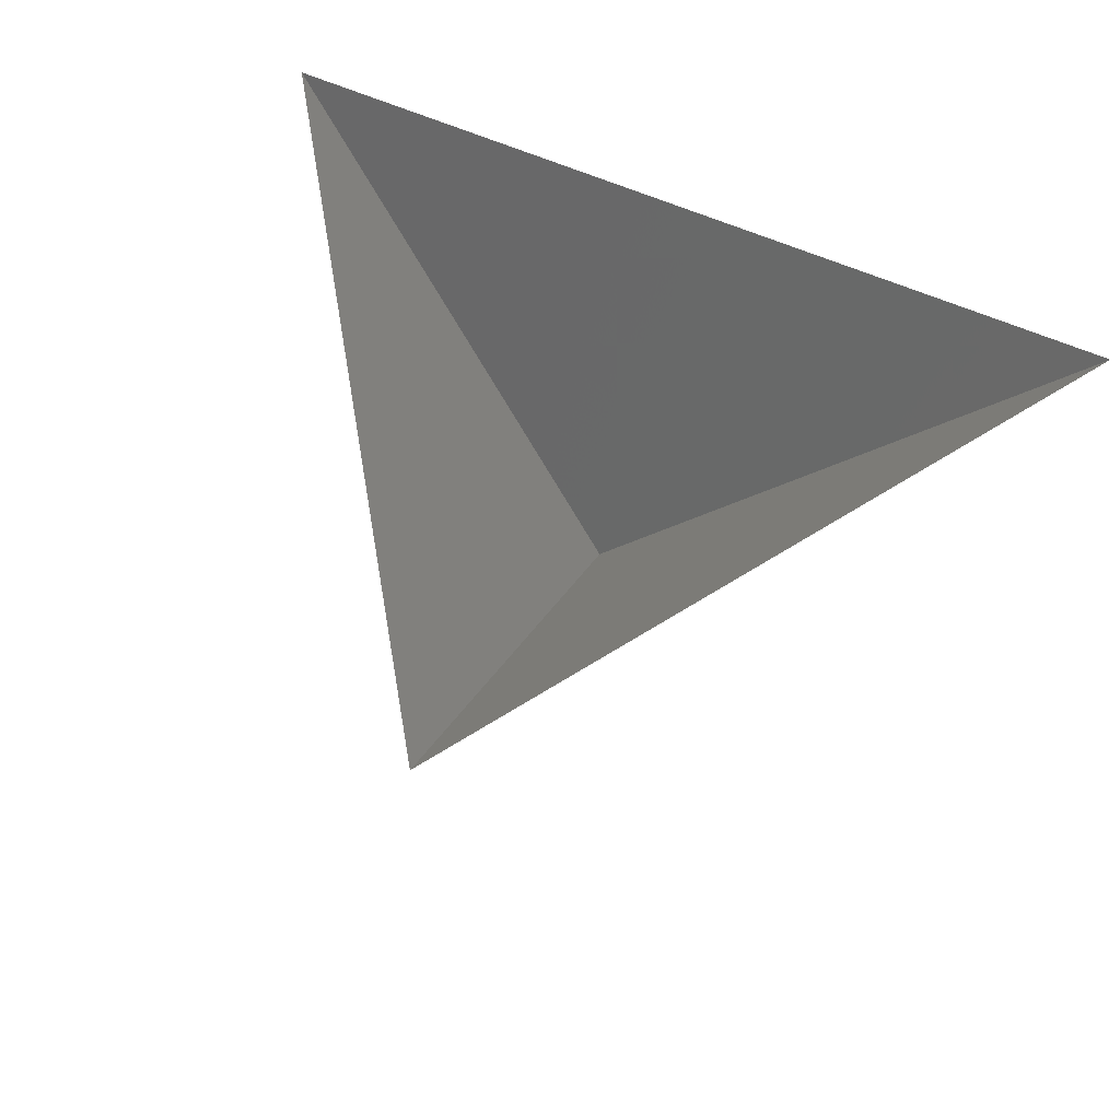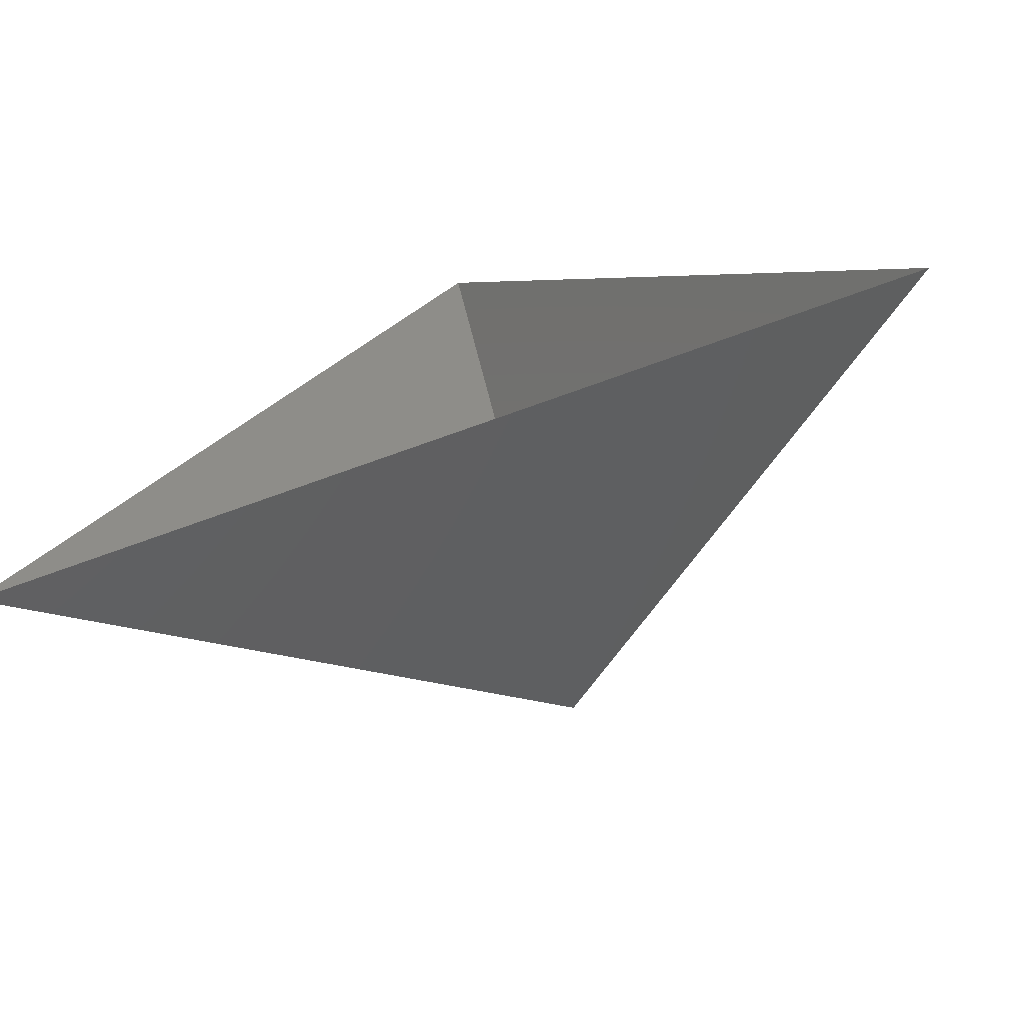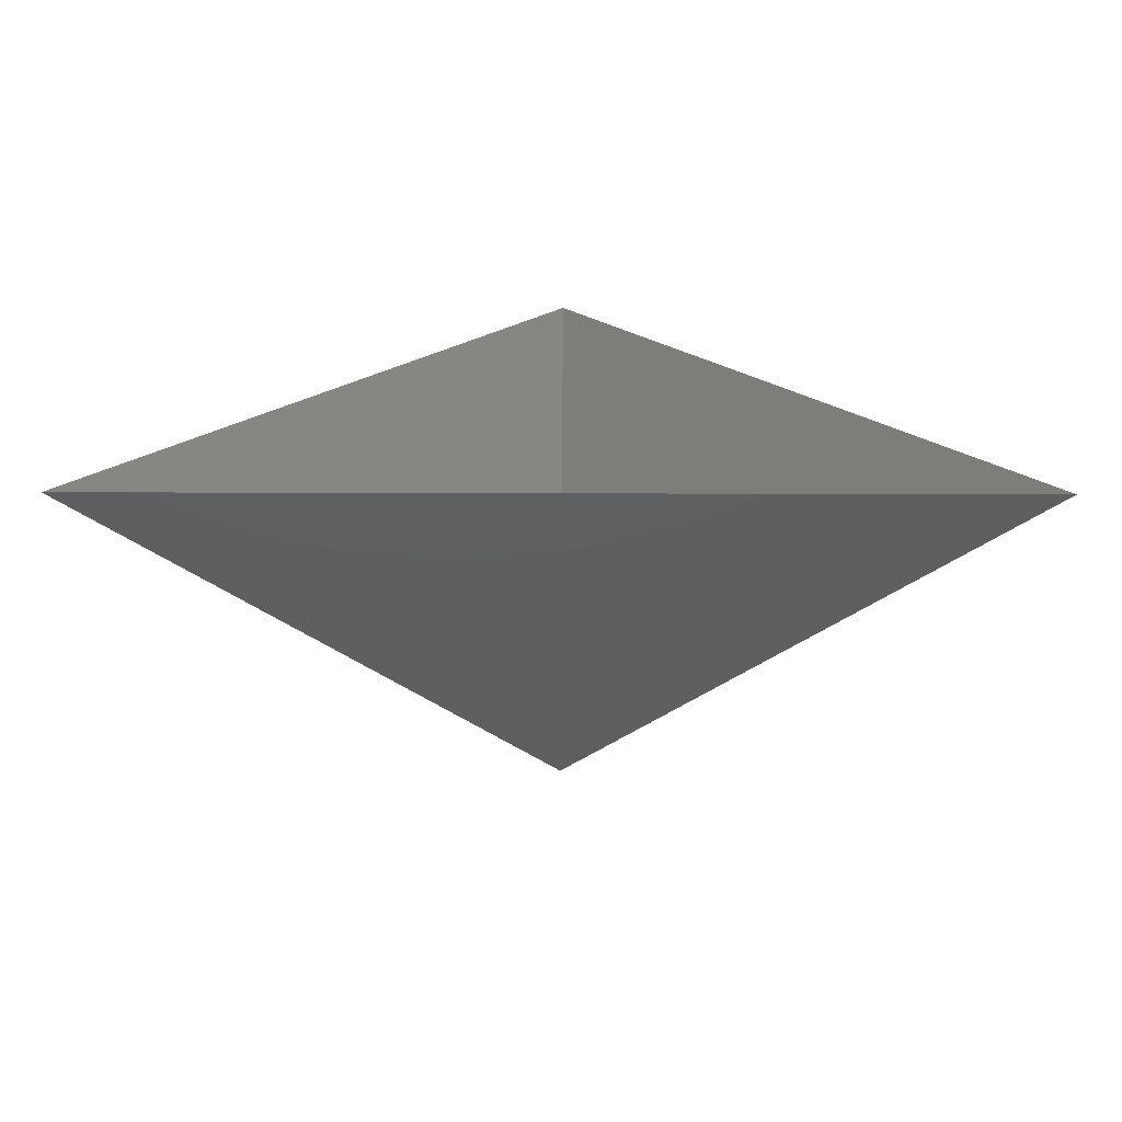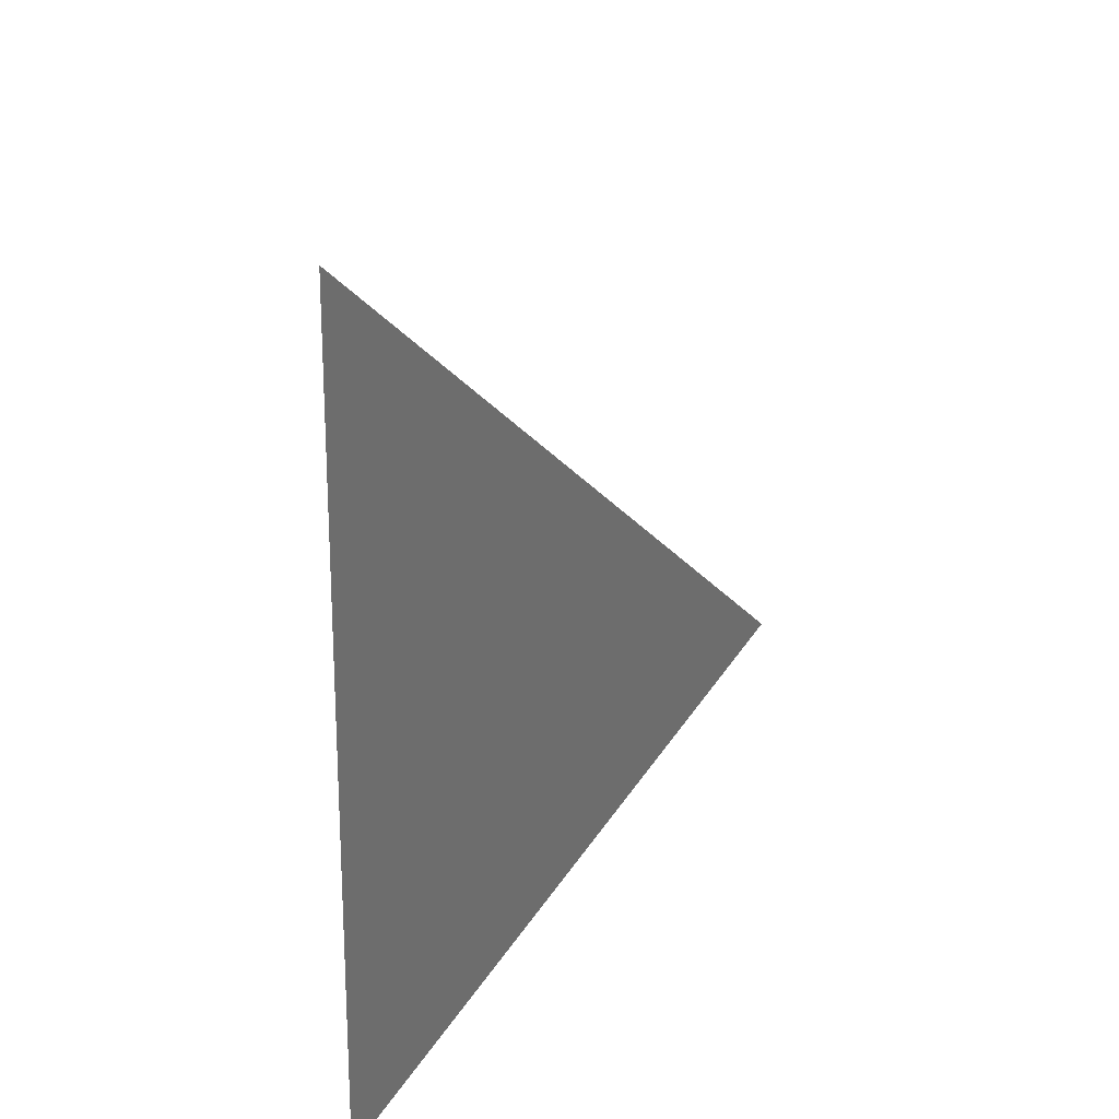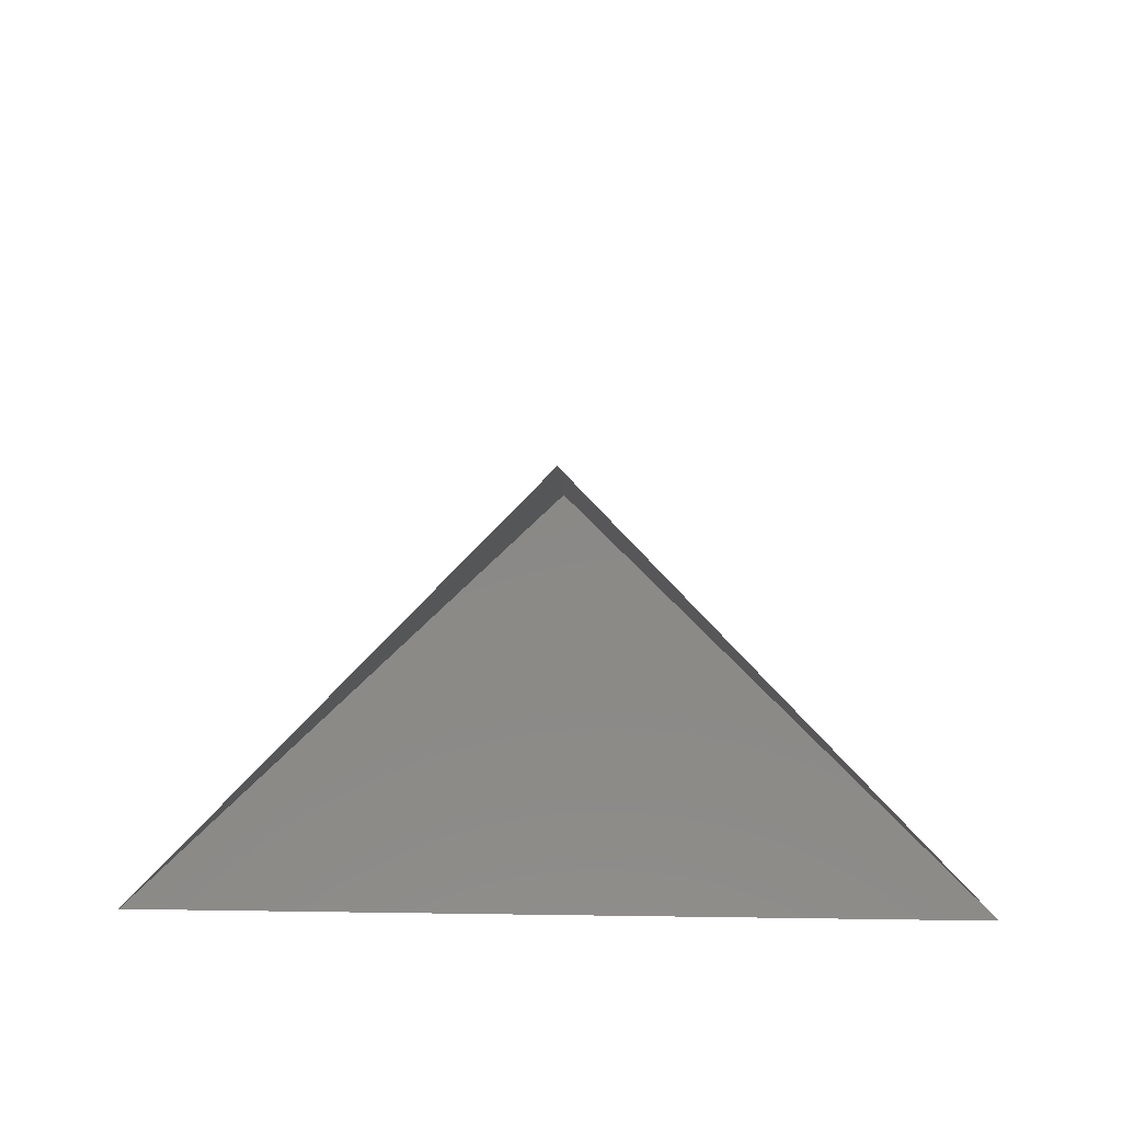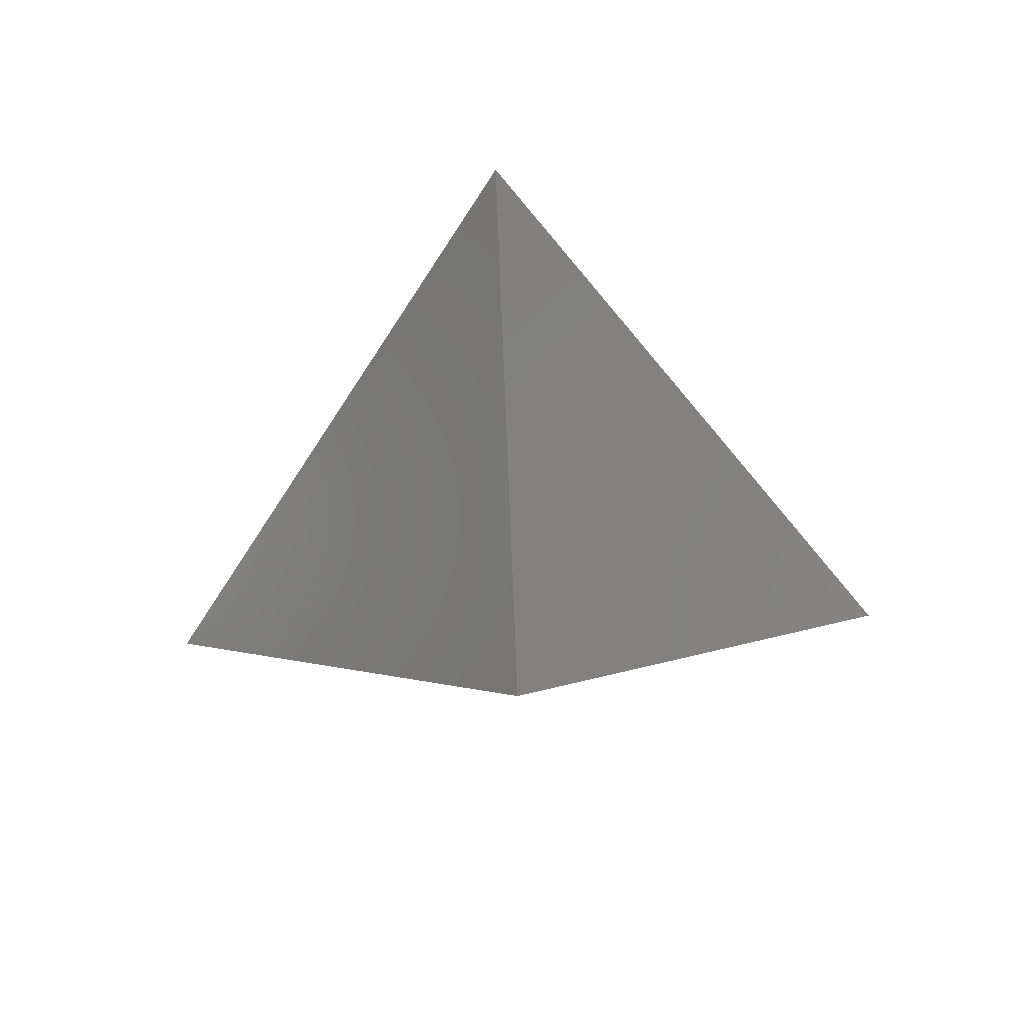
<metadata>
{"format":"stl","ext":"stl","renderer":"f3d","projection":"perspective","resolution":1024,"background":"white","views":[{"elev":63.0,"azim":-156.3,"up":"+Z"},{"elev":-72.3,"azim":19.8,"up":"+Y"},{"elev":20.3,"azim":0.4,"up":"+Z"},{"elev":-59.6,"azim":89.0,"up":"+Y"},{"elev":49.5,"azim":0.9,"up":"+Y"},{"elev":-52.8,"azim":-176.9,"up":"+Z"}]}
</metadata>
<code>
# stl→obj: 4 verts, 3 faces
v -5 -17 30.75
v 7 -17 30.75
v 1 -14 25.75
v 1 -8 30.75
f 1 2 3
f 2 4 3
f 4 1 3

</code>
